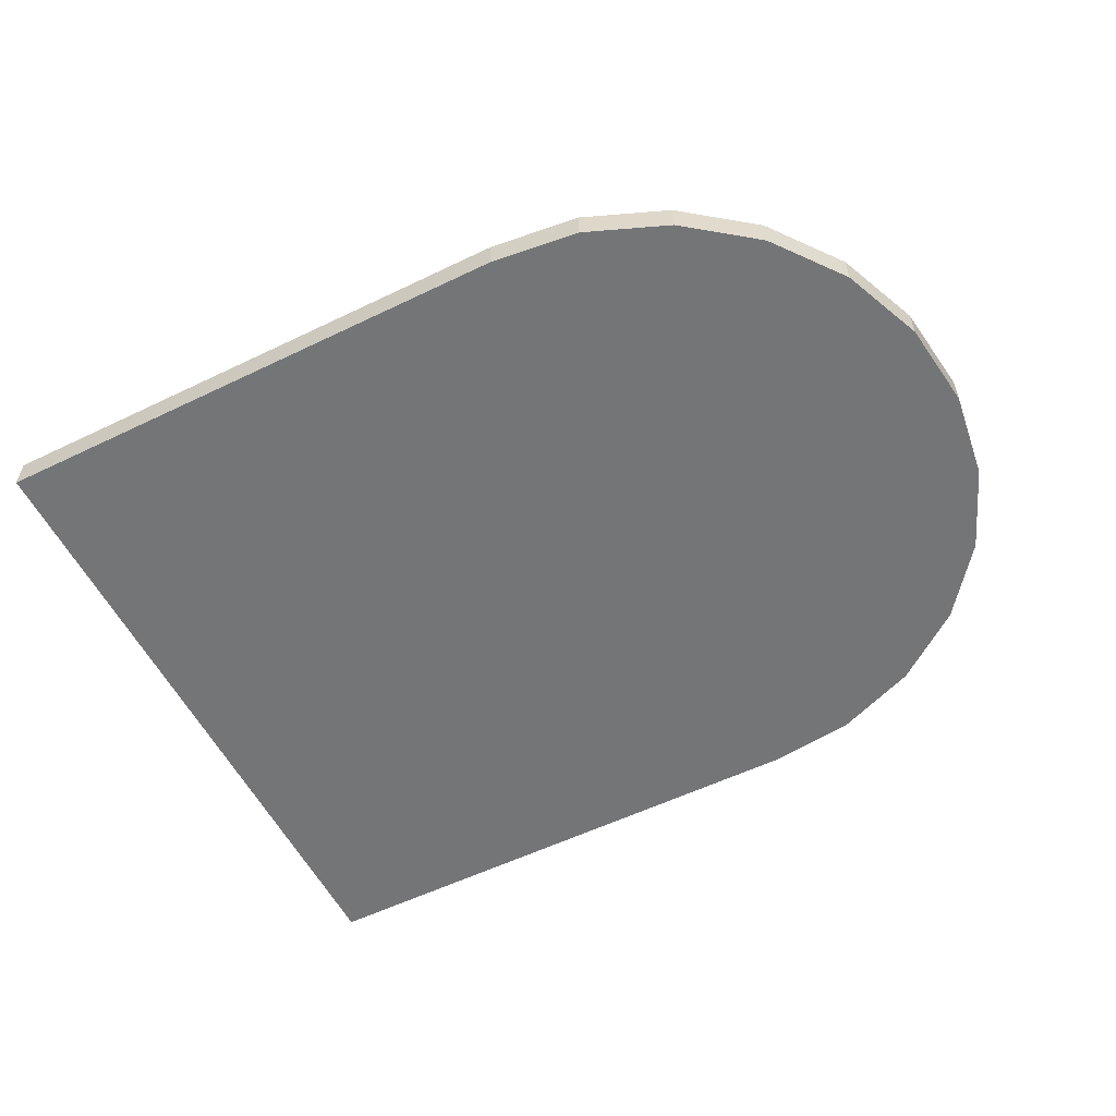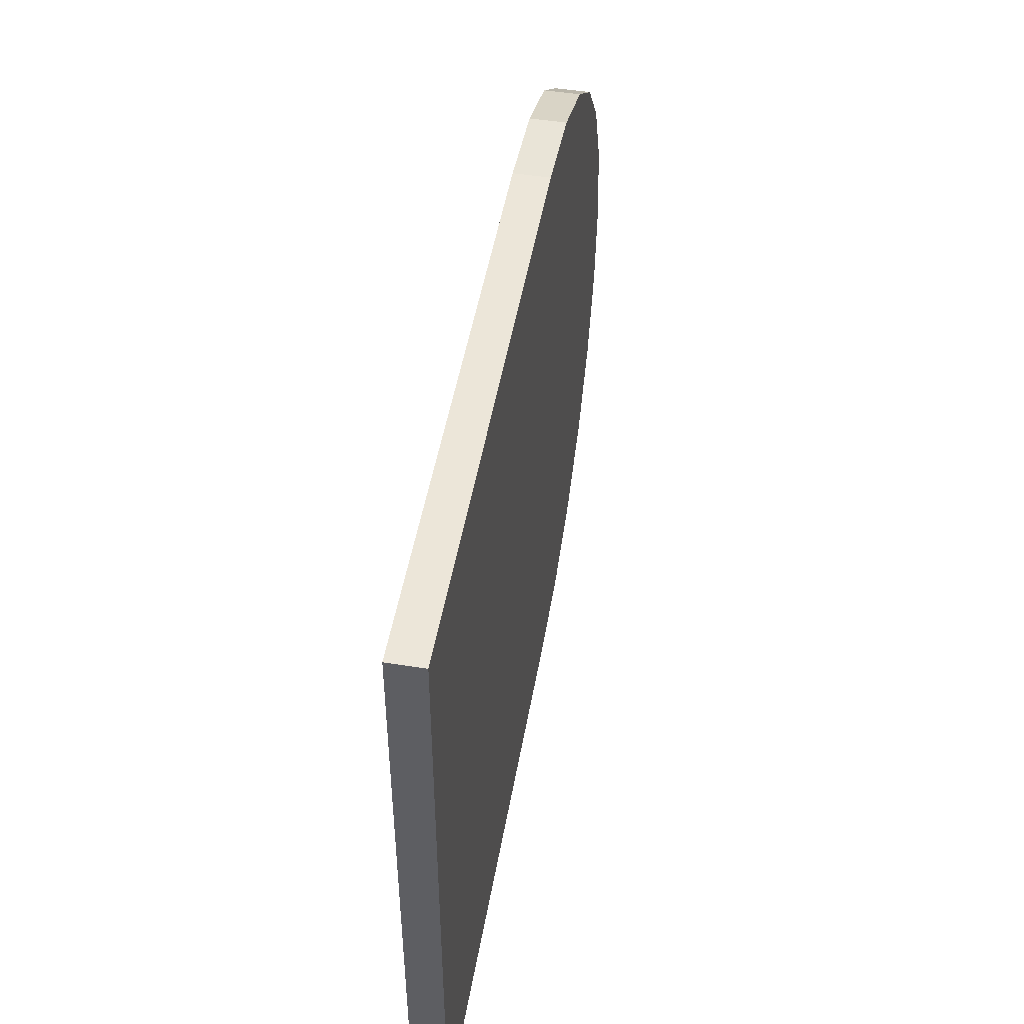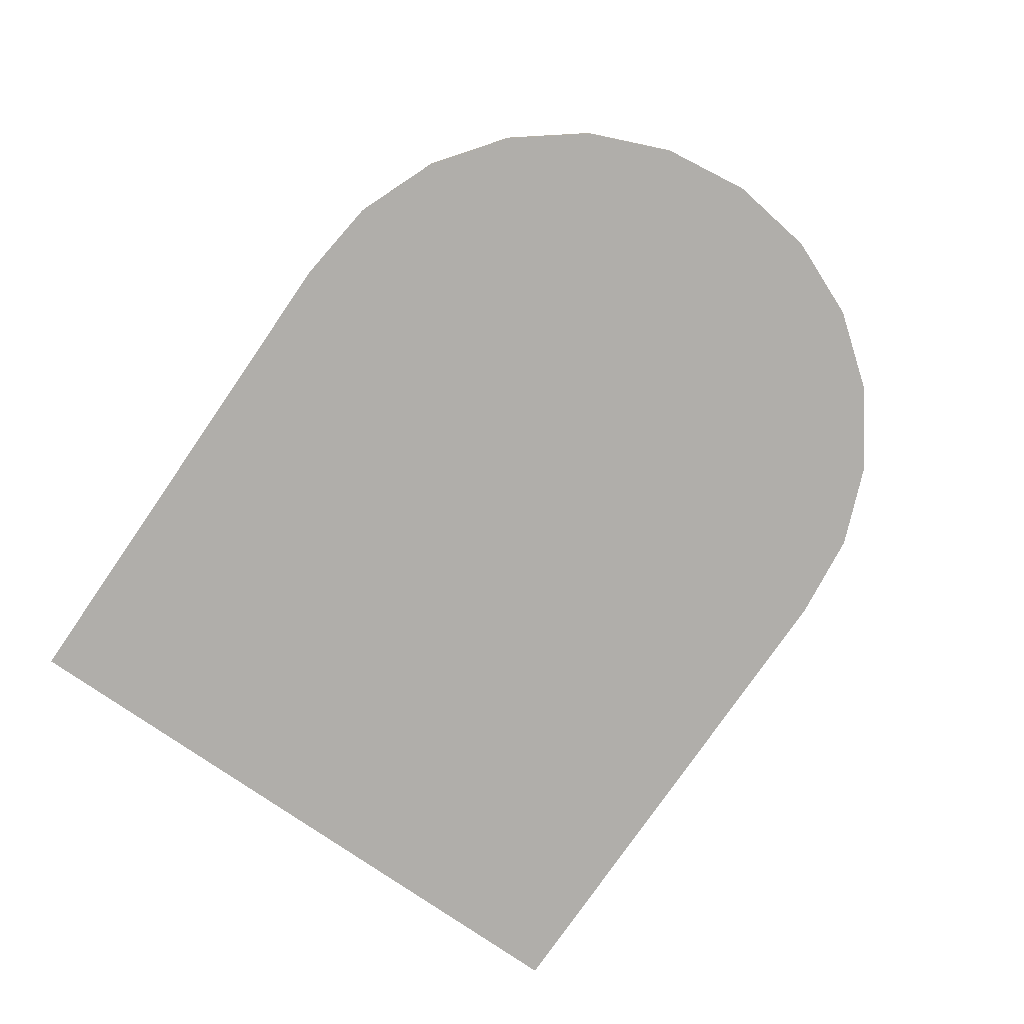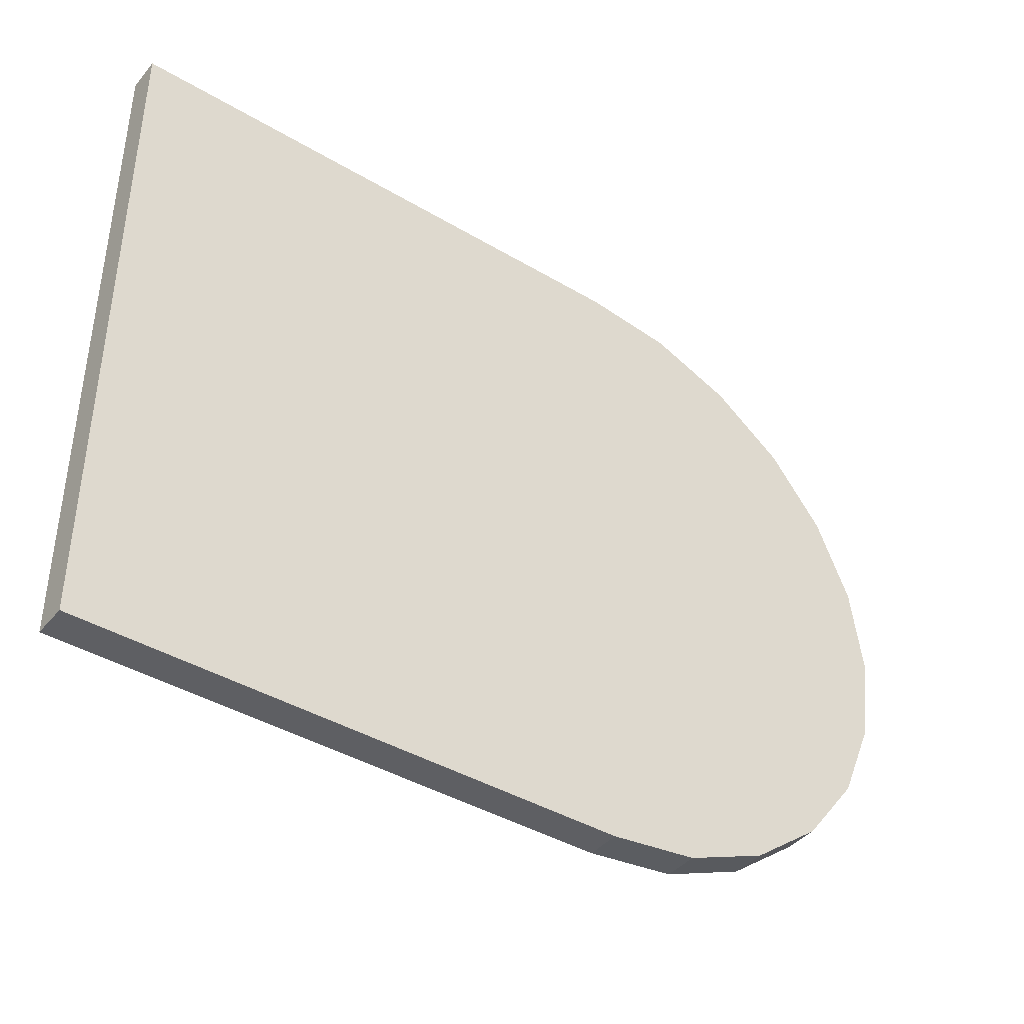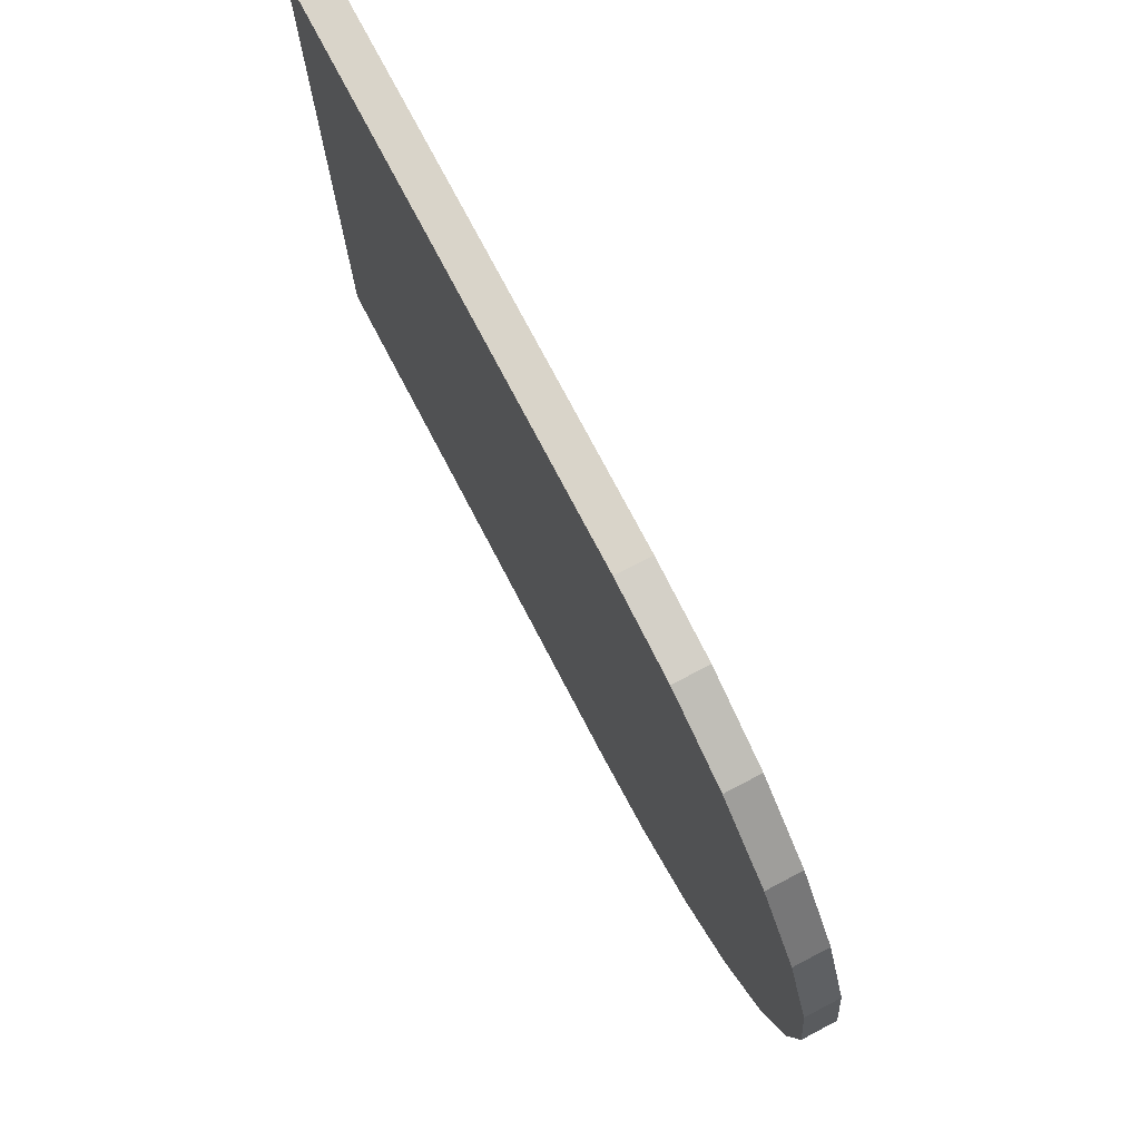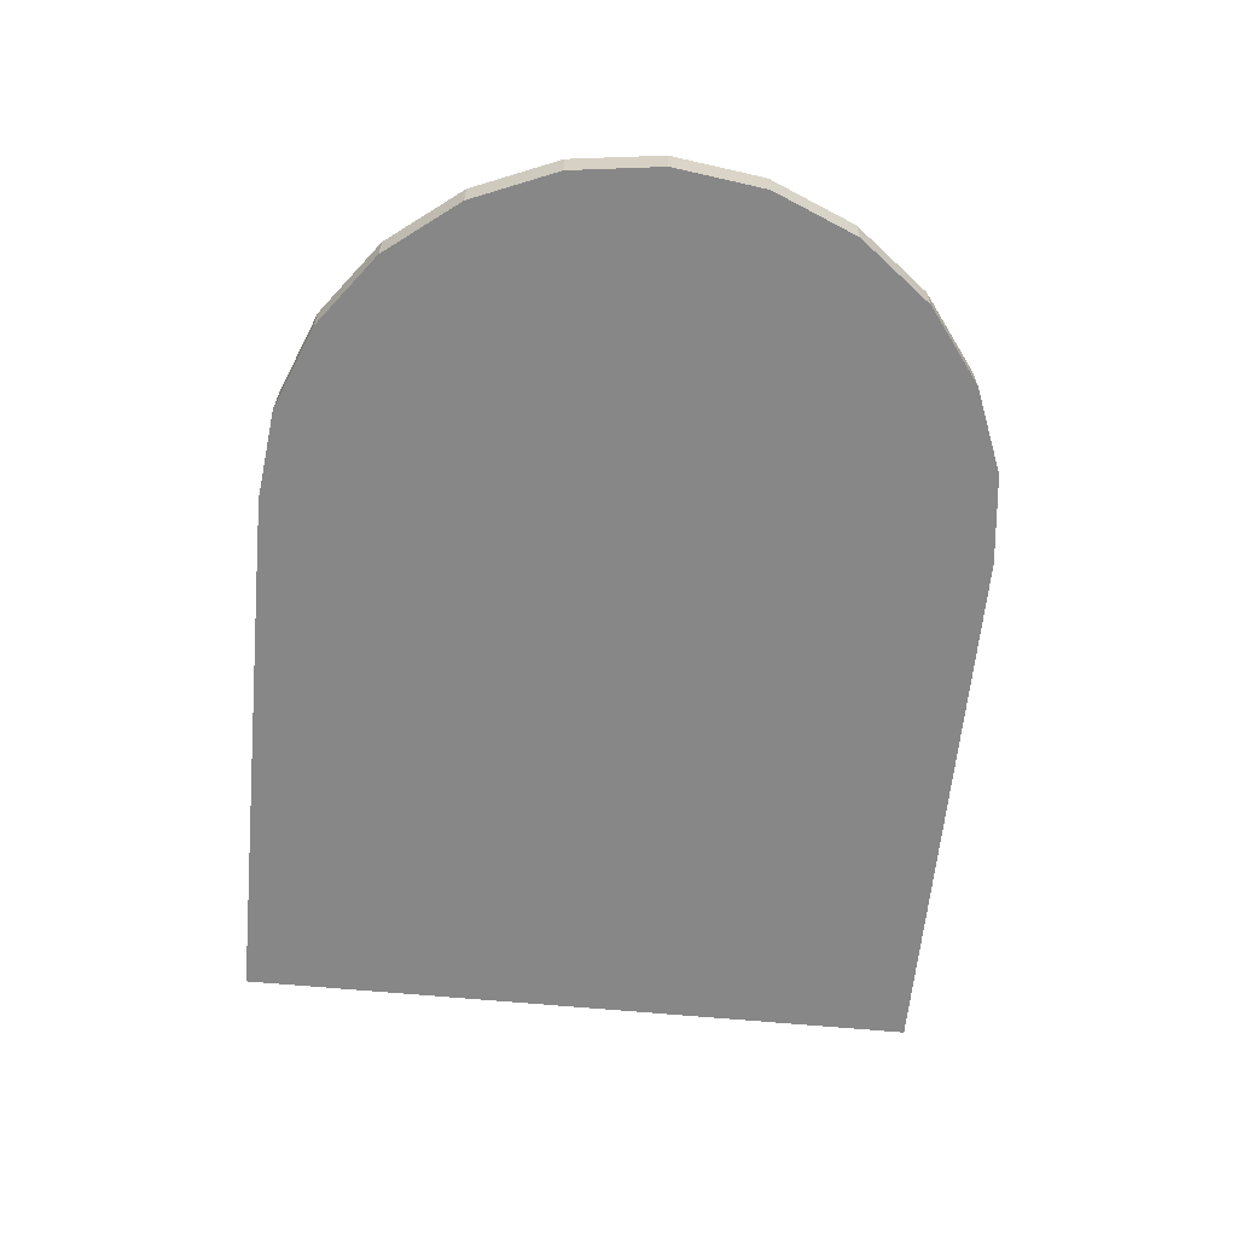
<metadata>
{"format":"obj","ext":"obj","renderer":"f3d","projection":"perspective","resolution":1024,"background":"white","views":[{"elev":-56.4,"azim":26.8,"up":"+Z"},{"elev":49.4,"azim":-80.0,"up":"+Y"},{"elev":-77.7,"azim":55.4,"up":"+Z"},{"elev":-41.1,"azim":-35.9,"up":"+Y"},{"elev":74.9,"azim":62.4,"up":"+Y"},{"elev":-62.5,"azim":84.5,"up":"+Z"}]}
</metadata>
<code>
o mounting_plate.001
v 0.04388 -0.0252 0
v 0.03581 -0.0356 0.005
v 0.03581 -0.0356 0
v 0.04388 -0.0252 0.005
v 0.04388 0.0252 0
v 0.04897 0.01305 0.005
v 0.04897 0.01305 0
v 0.04388 0.0252 0.005
v -0 0.05 0.005
v 0.01308 0.04845 0
v -0 0.05 0
v 0.01308 0.04845 0.005
v 0.0253 0.04353 0
v 0.0253 0.04353 0.005
v 0.03581 0.0356 0
v 0.03581 0.0356 0.005
v 0.0507 0 0.005
v 0.0507 0 0
v 0.04897 -0.01305 0.005
v 0.04897 -0.01305 0
v 0.0253 -0.04353 0
v 0.0253 -0.04353 0.005
v 0.01308 -0.04845 0
v 0.01308 -0.04845 0.005
v -0 -0.05 0
v -0 -0.05 0.005
v -0.08 0.05 0.005
v -0.08 -0.05 0.005
v -0.08 -0.05 0
v -0.08 0.05 0
f 1 2 3
f 2 1 4
f 5 6 7
f 6 5 8
f 9 10 11
f 10 9 12
f 12 13 10
f 13 12 14
f 14 15 13
f 15 14 16
f 15 8 5
f 8 15 16
f 7 17 18
f 17 7 6
f 18 19 20
f 19 18 17
f 2 21 3
f 21 2 22
f 20 4 1
f 4 20 19
f 22 23 21
f 23 22 24
f 24 25 23
f 25 24 26
f 26 27 28
f 27 26 9
f 9 26 12
f 12 26 24
f 12 24 14
f 14 24 22
f 14 22 16
f 16 22 2
f 16 2 8
f 8 2 4
f 8 4 6
f 6 4 19
f 6 19 17
f 11 29 30
f 29 11 25
f 25 11 10
f 25 10 23
f 23 10 13
f 23 13 21
f 21 13 15
f 21 15 3
f 3 15 5
f 3 5 1
f 1 5 7
f 1 7 20
f 20 7 18
f 27 11 30
f 11 27 9
f 27 29 28
f 29 27 30
f 25 28 29
f 28 25 26

</code>
